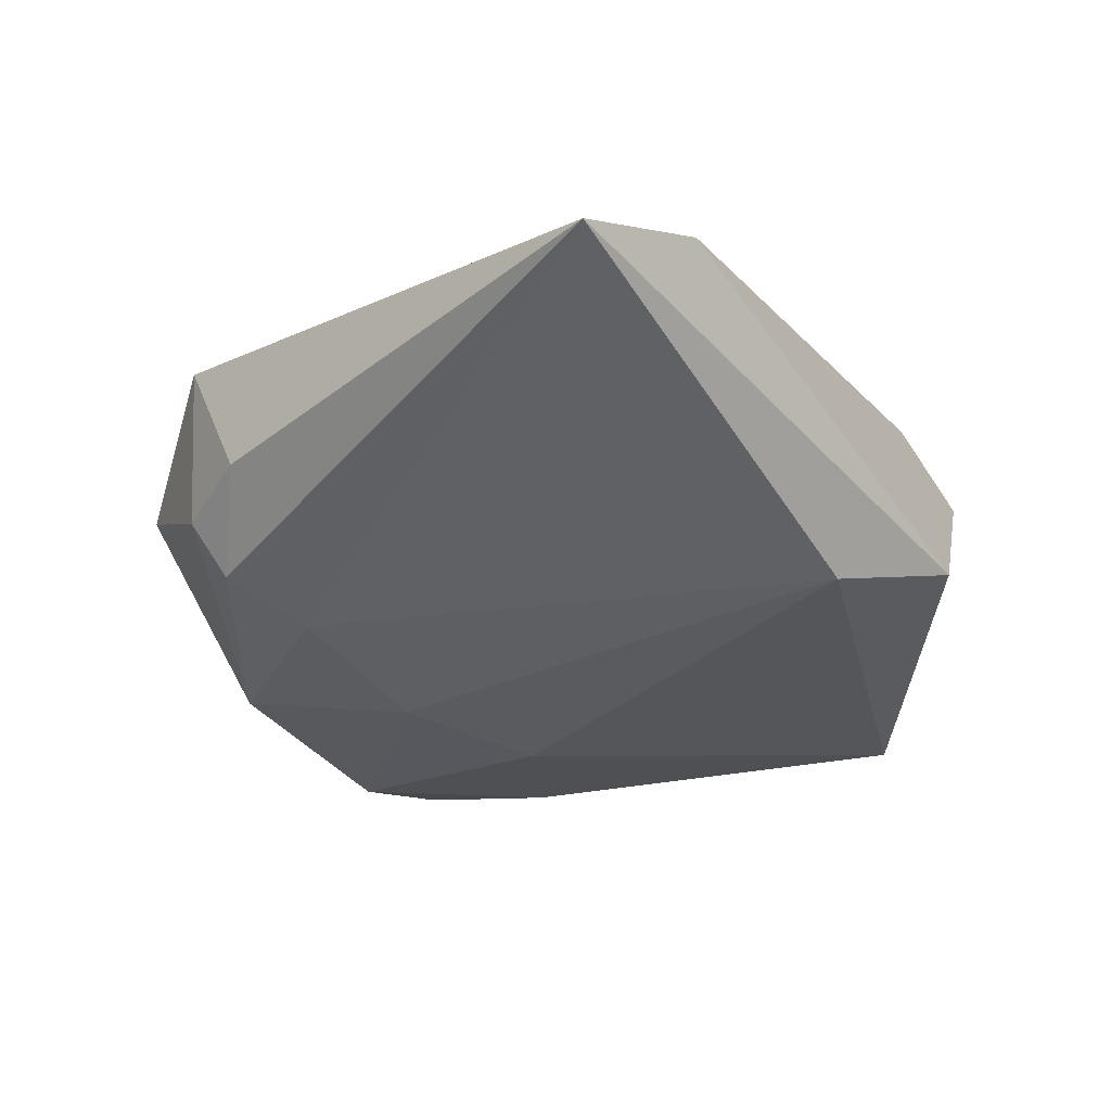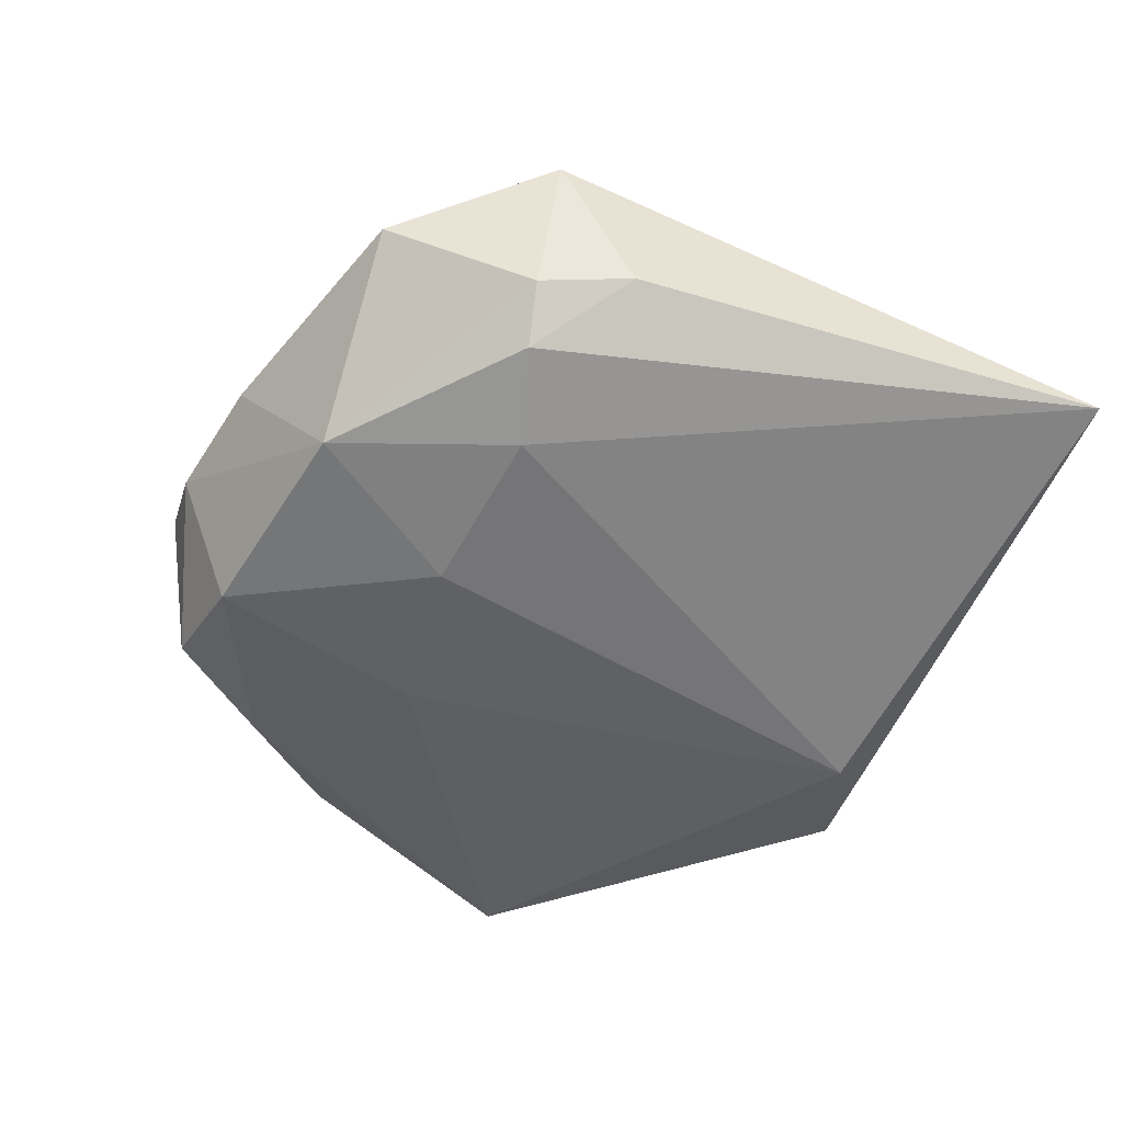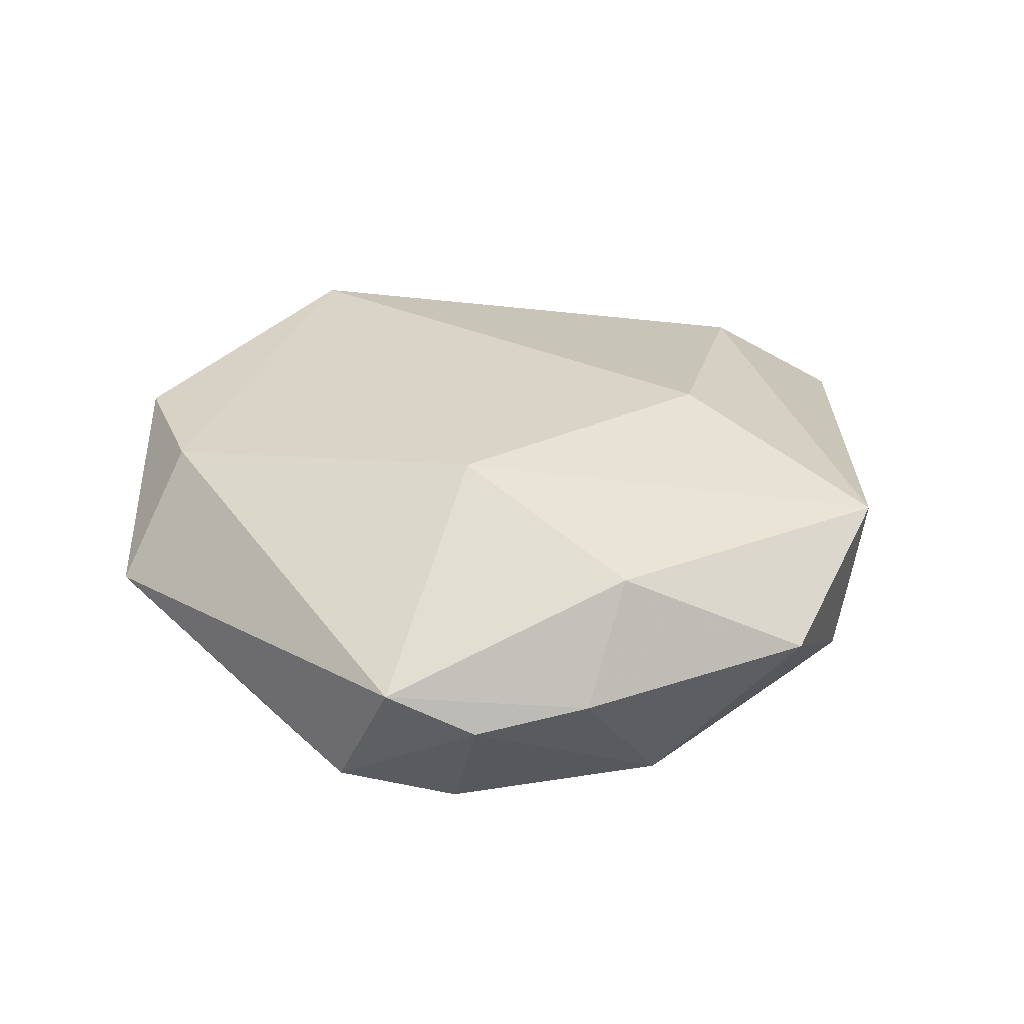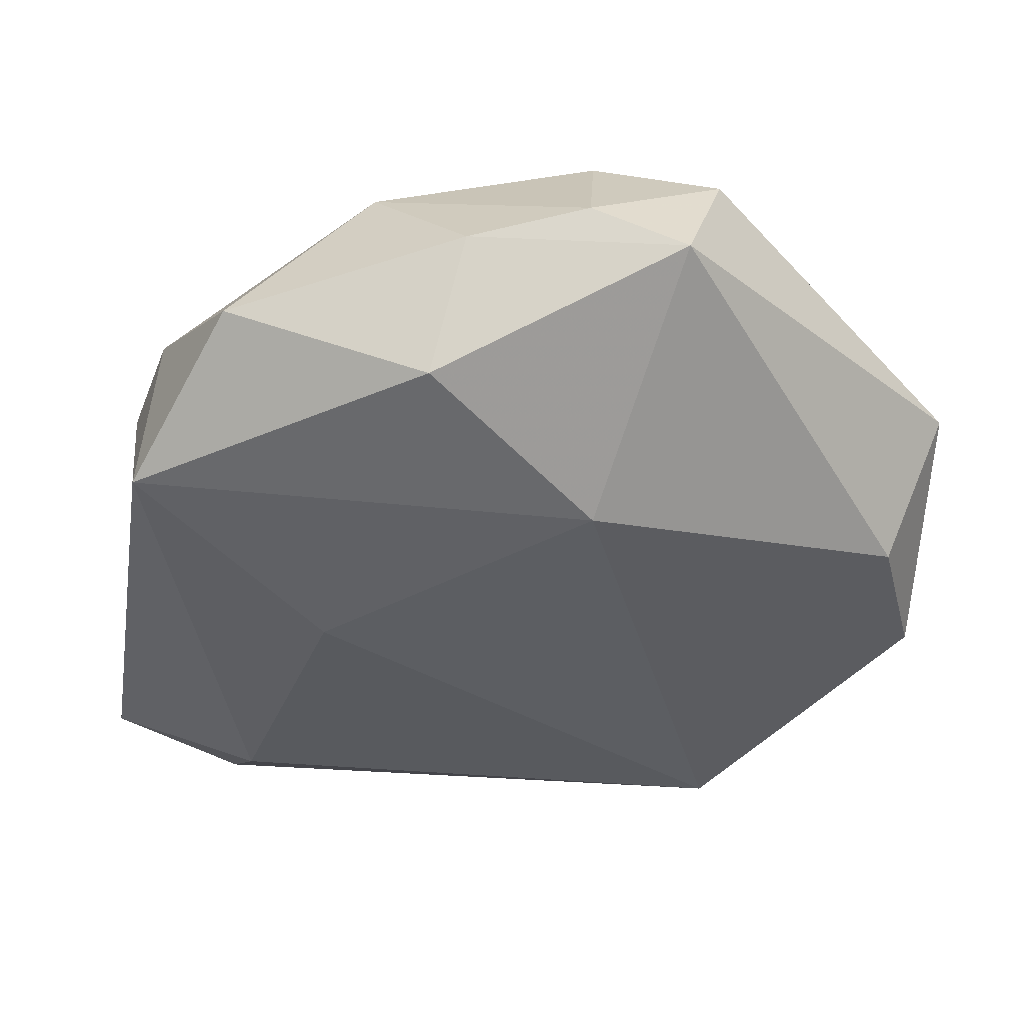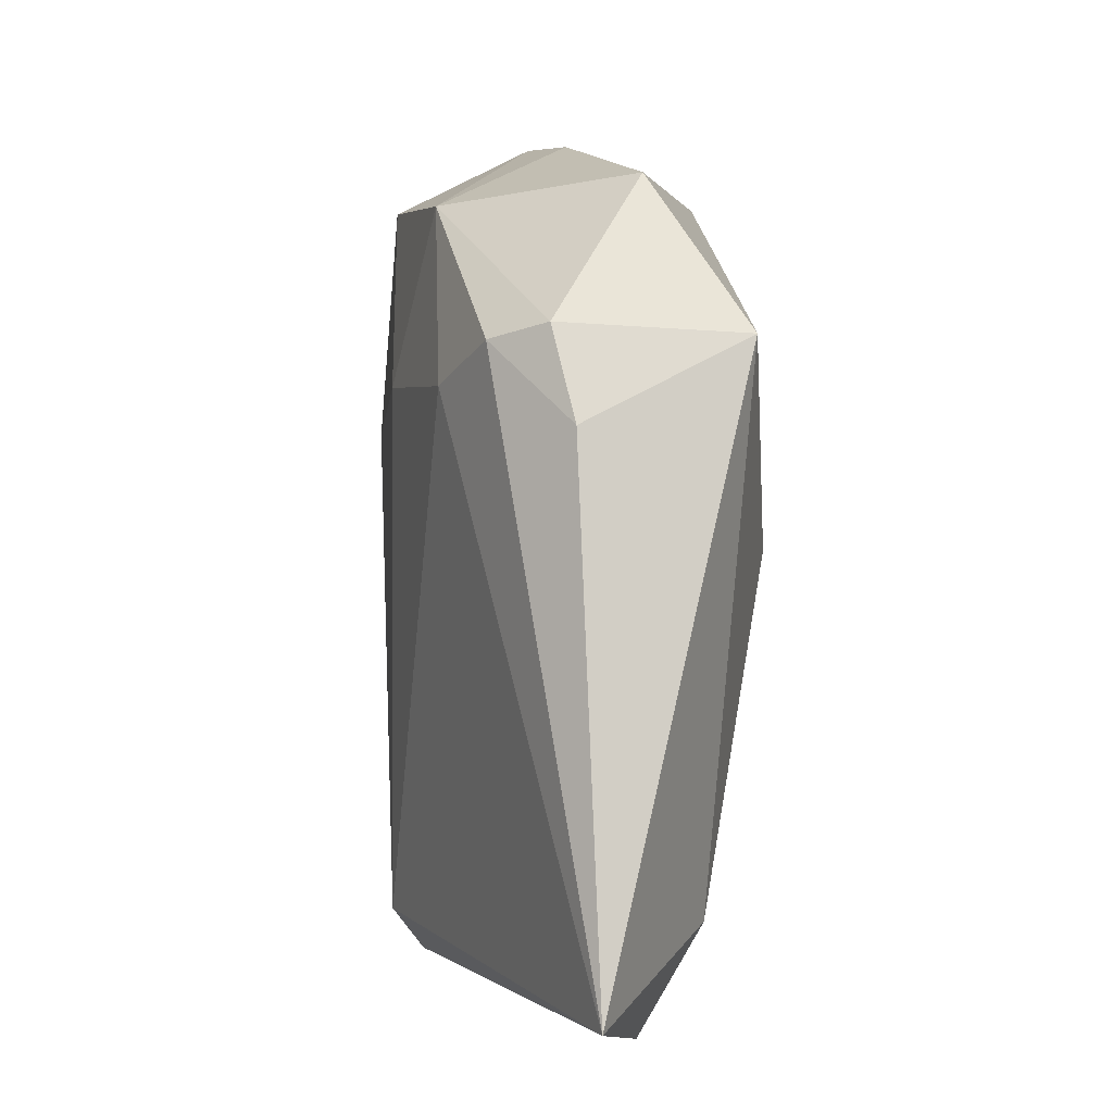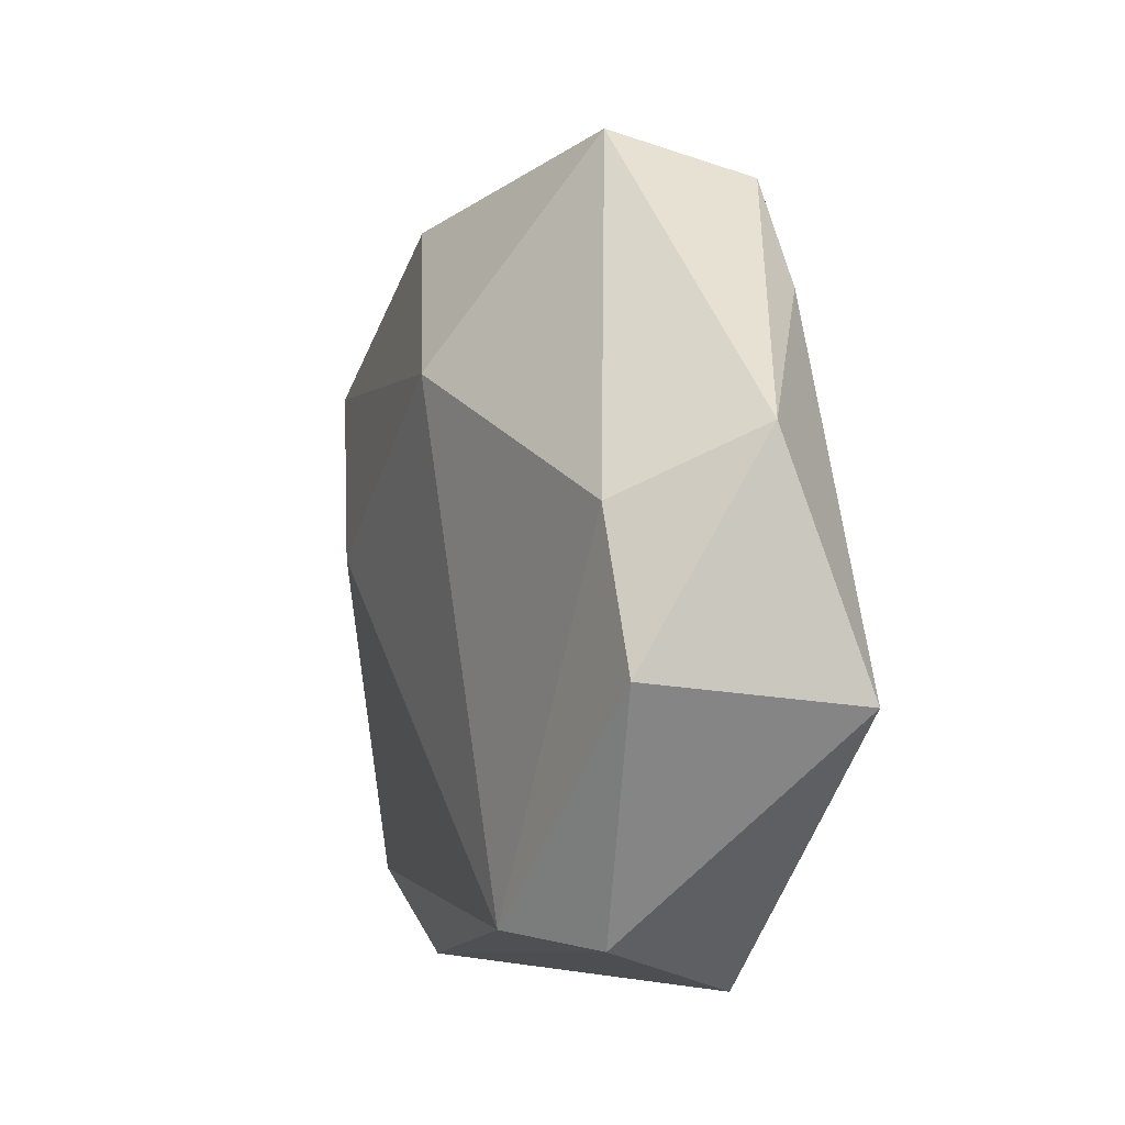
<metadata>
{"format":"obj","ext":"obj","renderer":"f3d","projection":"perspective","resolution":1024,"background":"white","views":[{"elev":-33.8,"azim":-53.6,"up":"+Z"},{"elev":-50.0,"azim":-117.7,"up":"+Z"},{"elev":31.7,"azim":174.7,"up":"+Z"},{"elev":48.3,"azim":-5.0,"up":"+Y"},{"elev":1.8,"azim":-99.8,"up":"+Y"},{"elev":-3.6,"azim":68.1,"up":"+Y"}]}
</metadata>
<code>
v 0.04754 0.01175 -0.0001604
v 0.0001895 -0.03411 -0.01665
v -0.03528 -0.04057 0.001783
v -0.005696 0.01942 -0.0172
v 0.01728 0.04336 0.003165
v 0.02952 -0.03483 0.008194
v -0.03257 -0.03054 0.008701
v -0.03259 0.0229 -0.01157
v 0.02258 0.03853 -0.0107
v 0.04864 -0.01297 -0.009332
v 0.01219 0.01501 -0.01651
v -0.04925 -0.03701 -0.004017
v 0.007737 0.0452 -0.00123
v -0.04017 0.02323 0.01172
v 0.01315 -0.04075 -0.01191
v 0.02106 -0.03325 0.01551
v 0.009683 0.03839 -0.01499
v 0.03 0.02664 -0.01091
v 0.00645 0.02 0.01813
v -0.04102 0.01502 -0.004787
v 0.04404 -0.01077 0.01204
v -0.00486 0.04404 0.0006303
v -0.0371 0.0243 -0.006436
v -0.01357 0.03683 -0.01374
v -0.02202 0.003398 0.01696
v -0.02347 0.01899 -0.01476
v -0.009539 0.03723 0.01267
v 0.03999 0.004917 0.01303
v -0.02947 0.0386 0.003511
f 15 12 2
f 19 16 28
f 12 14 20
f 20 14 23
f 23 14 29
f 23 29 24
f 12 15 3
f 10 15 2
f 19 28 5
f 23 24 8
f 12 20 8
f 8 20 23
f 11 10 2
f 7 14 12
f 12 3 7
f 7 3 16
f 9 5 1
f 1 5 28
f 21 28 16
f 21 1 28
f 10 1 21
f 13 5 9
f 19 5 27
f 27 14 19
f 27 29 14
f 26 8 24
f 2 12 26
f 12 8 26
f 4 26 24
f 4 11 2
f 2 26 4
f 14 7 25
f 19 14 25
f 25 7 16
f 25 16 19
f 9 1 18
f 18 1 10
f 10 11 18
f 6 21 16
f 10 21 6
f 15 10 6
f 16 3 6
f 6 3 15
f 17 13 9
f 24 13 17
f 17 4 24
f 11 4 17
f 9 18 17
f 17 18 11
f 22 24 29
f 22 13 24
f 29 27 22
f 5 13 22
f 22 27 5

</code>
